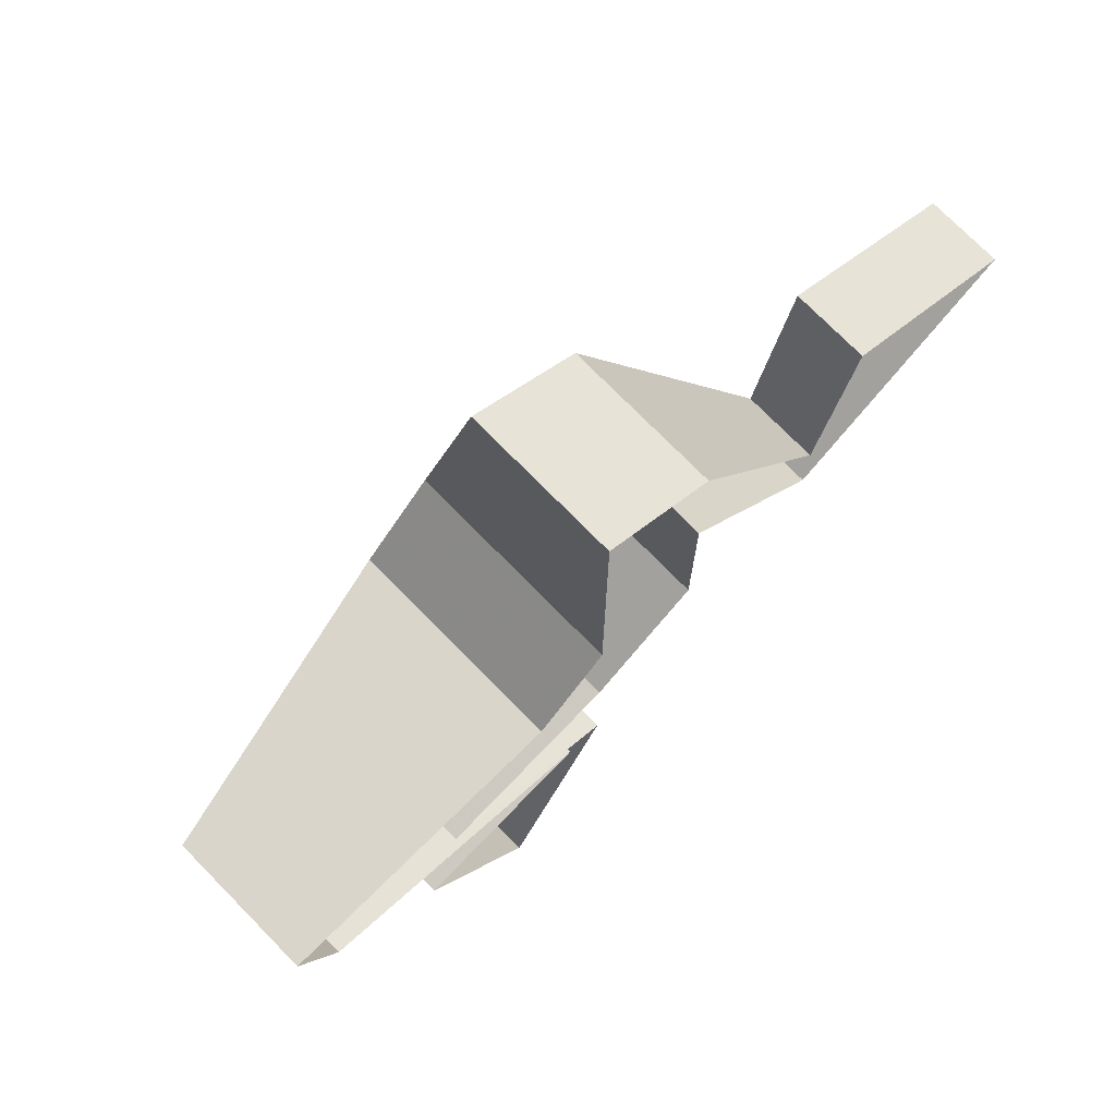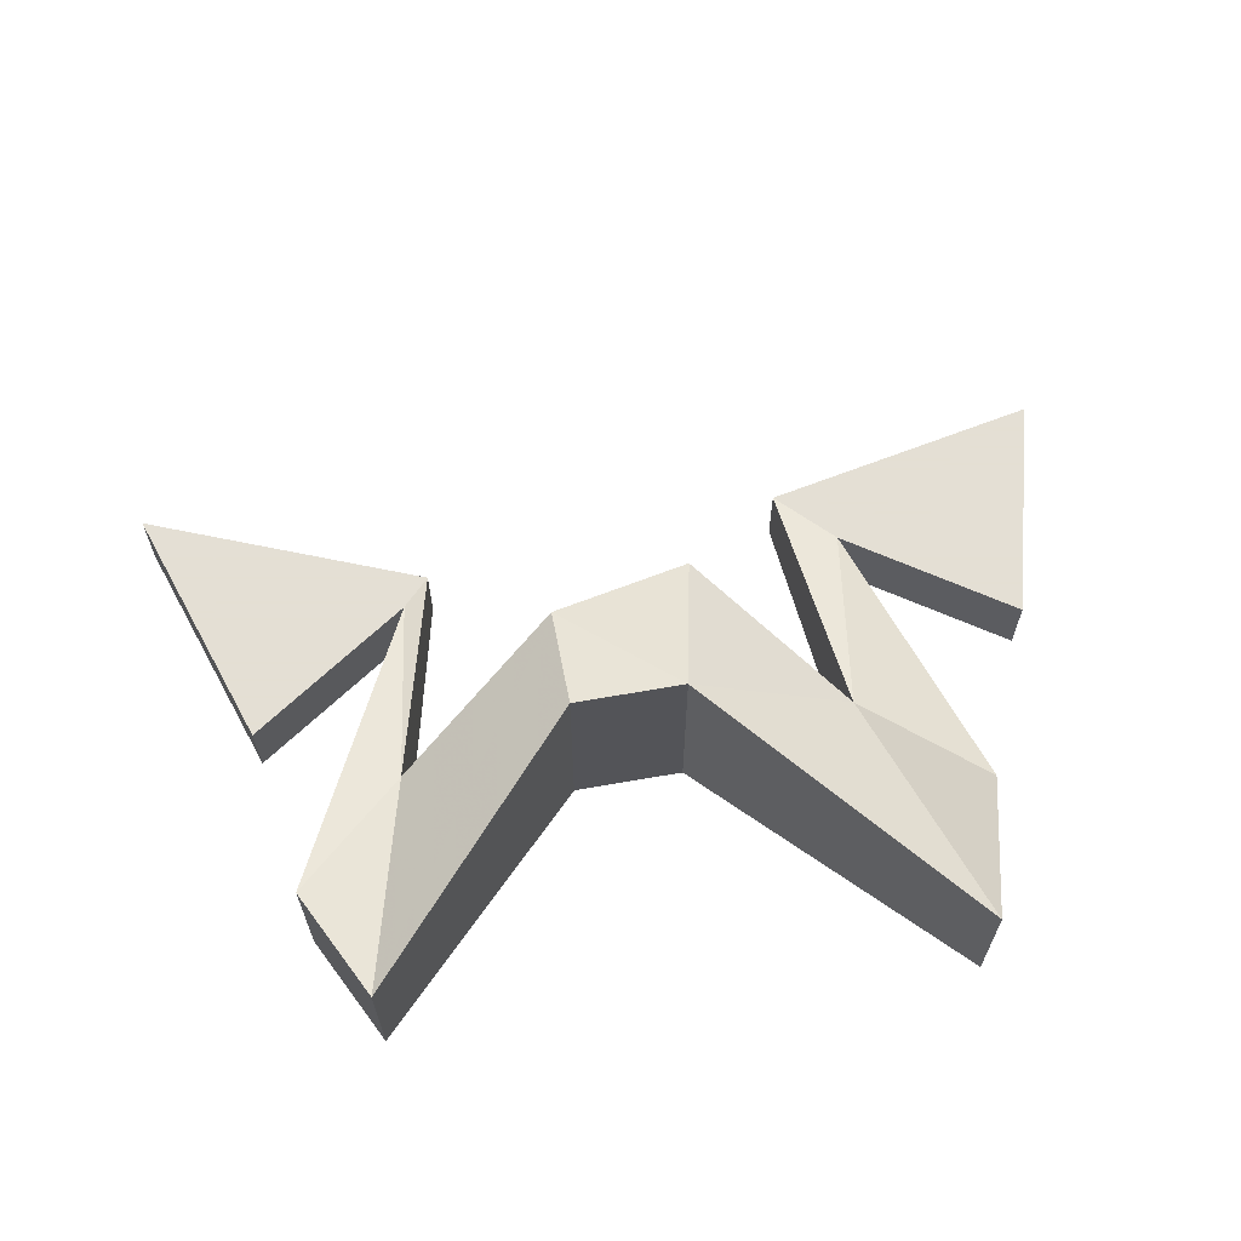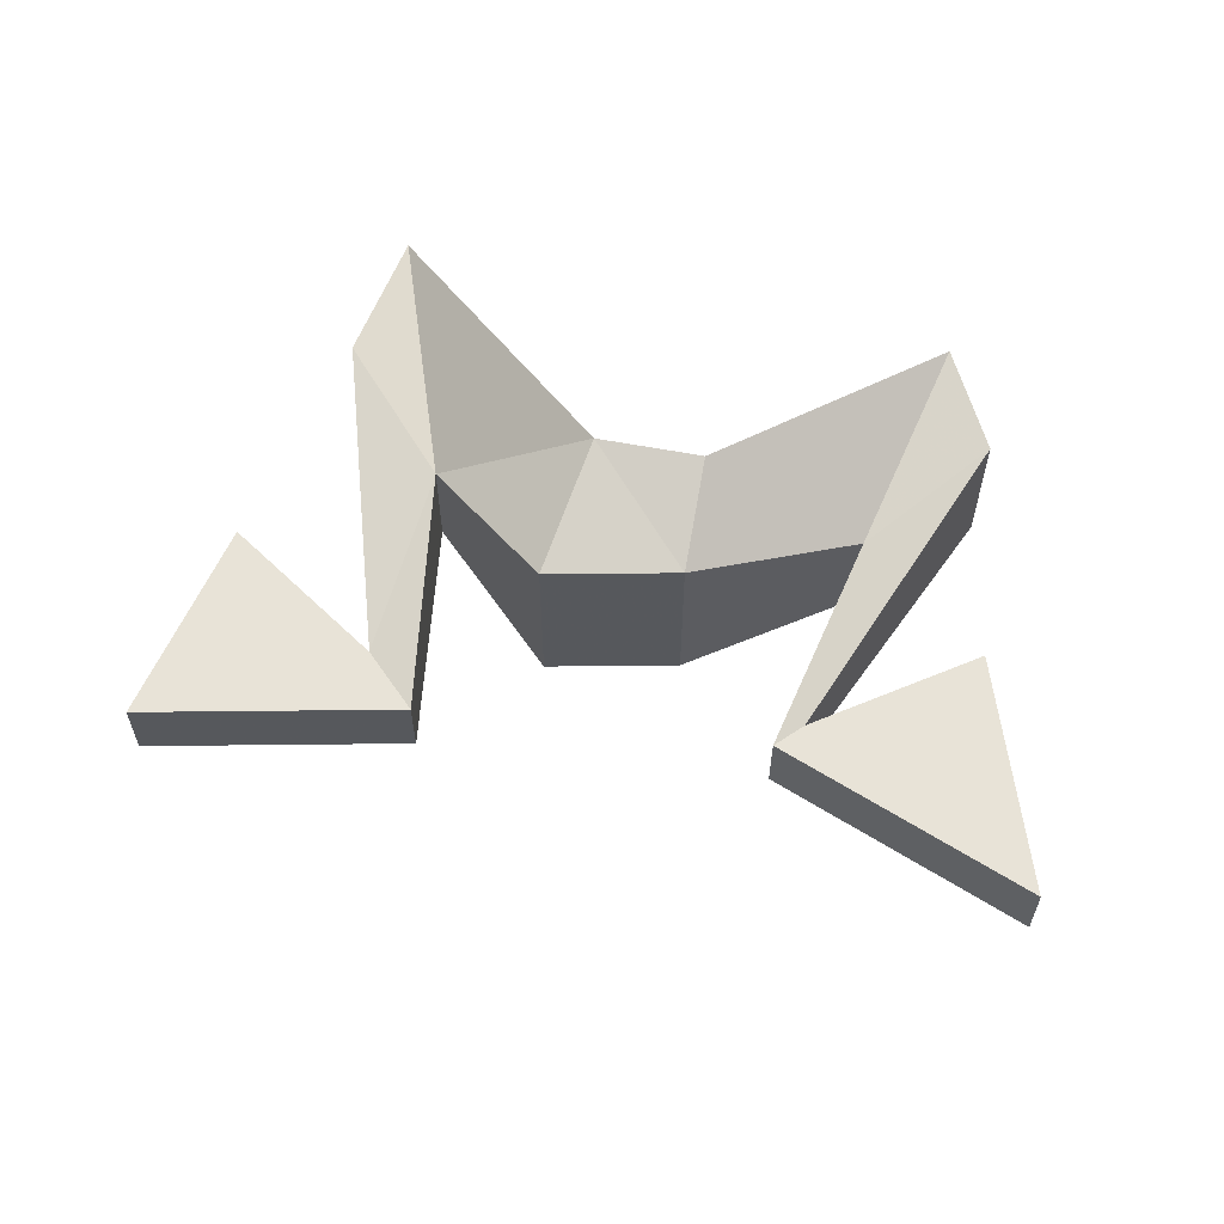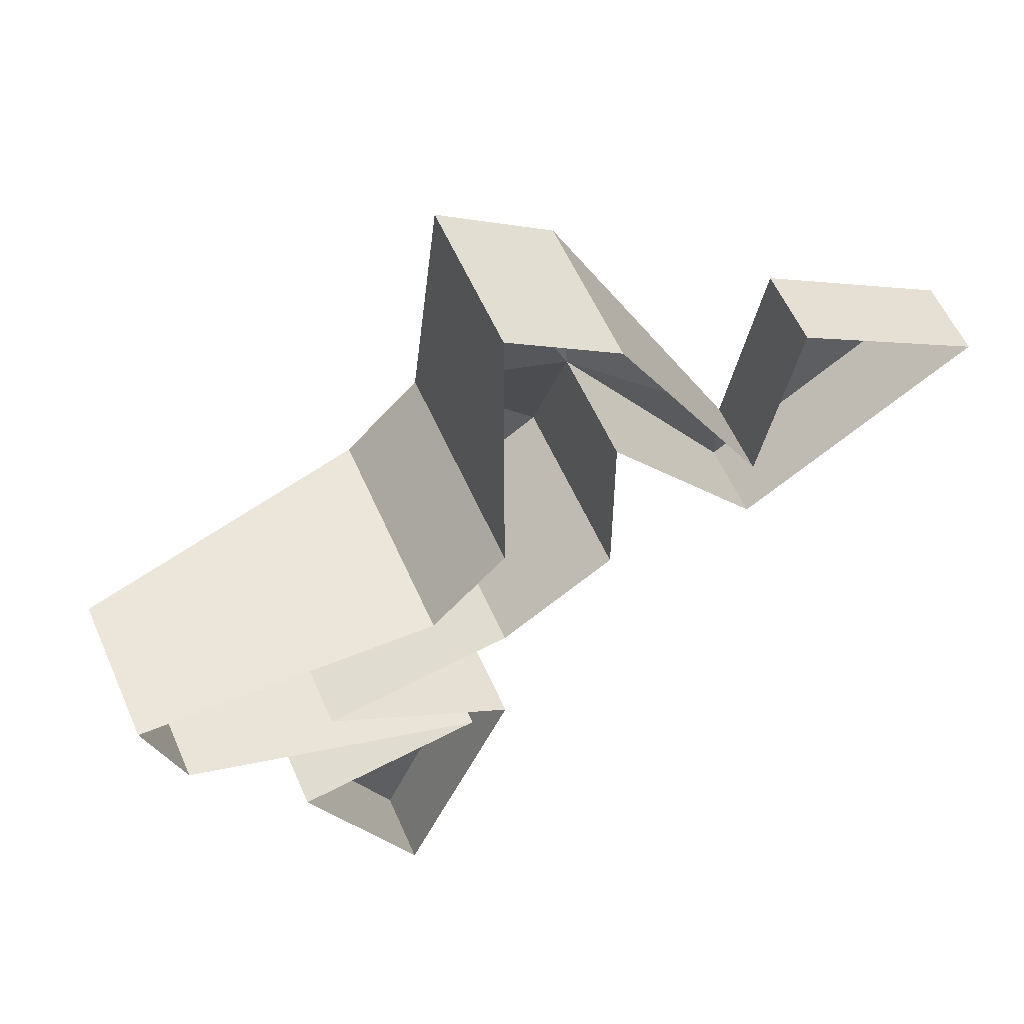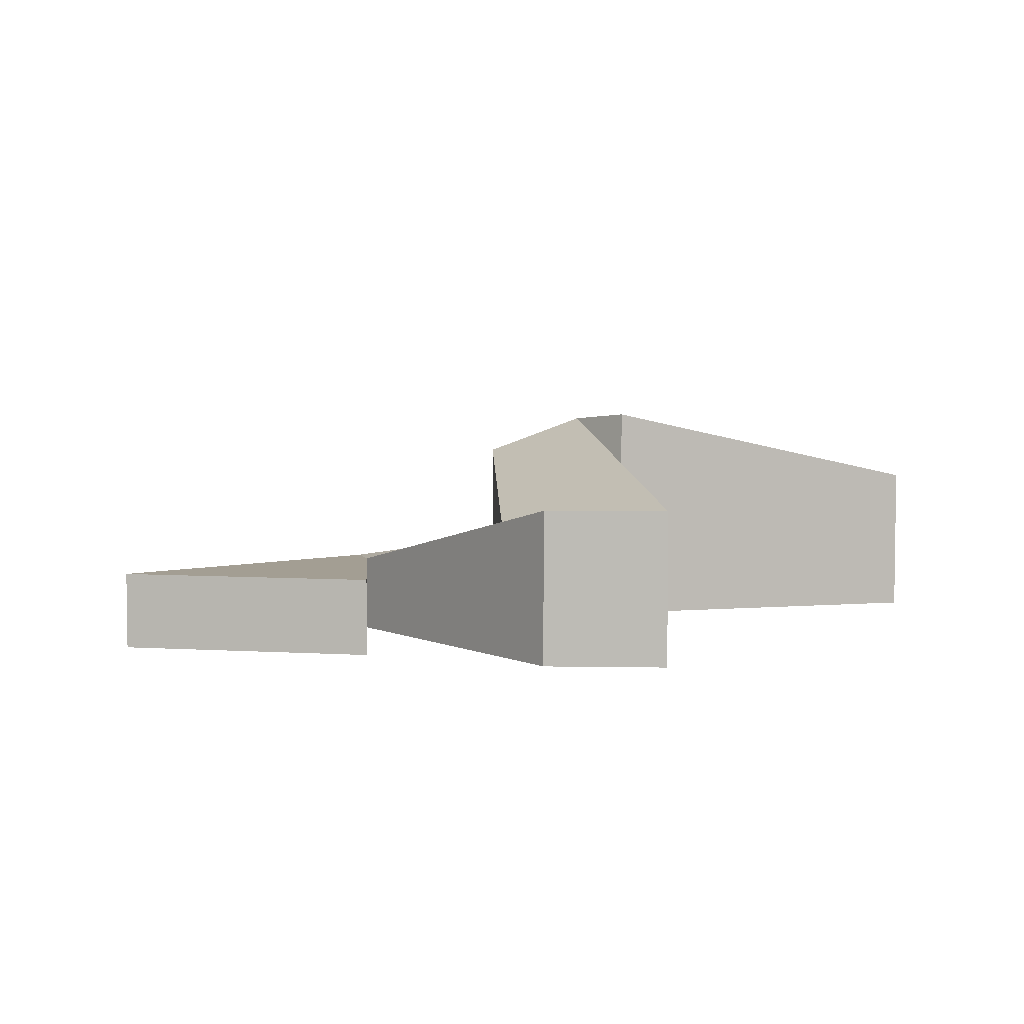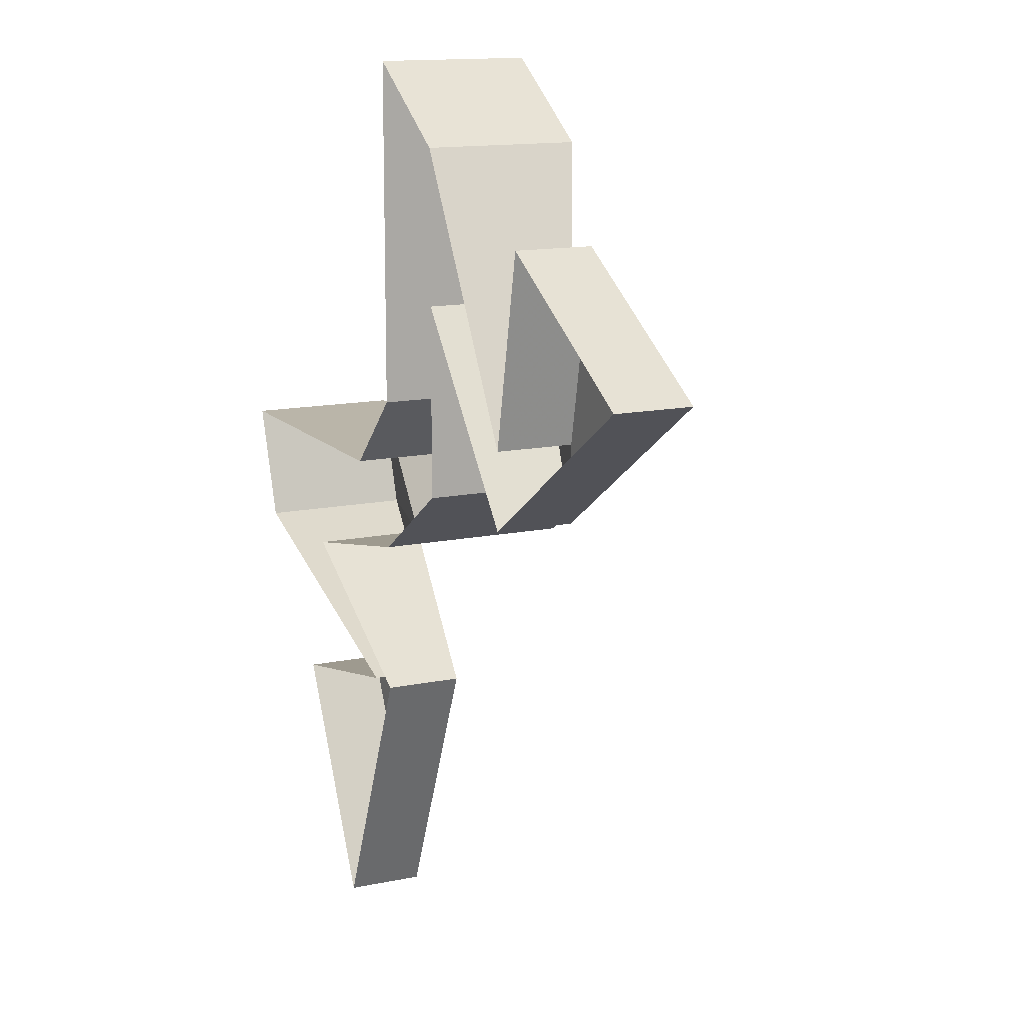
<metadata>
{"format":"obj","ext":"obj","renderer":"f3d","projection":"perspective","resolution":1024,"background":"white","views":[{"elev":74.5,"azim":-44.5,"up":"+Z"},{"elev":66.3,"azim":-55.0,"up":"+Y"},{"elev":61.6,"azim":145.7,"up":"+Y"},{"elev":56.9,"azim":-23.4,"up":"+Z"},{"elev":5.2,"azim":-105.1,"up":"+Y"},{"elev":13.5,"azim":64.6,"up":"+Z"}]}
</metadata>
<code>
v 0.07031 0.01562 -0.1016
v 0.04688 0.01562 -0.1562
v 0.04688 0 -0.1562
v 0.07031 0 -0.1016
v 0.03125 0 -0.07812
v 0.03125 0.02344 -0.07812
v 0.0625 0.01562 -0.1016
v 0.02344 0.01562 -0.1094
v 0.02344 0 -0.1094
v 0.0625 0 -0.1016
v 0.125 0 -0.05469
v 0.1719 0 -0.02344
v 0.1719 0.01562 -0.02344
v 0.125 0.01562 -0.05469
v 0.09375 0.02344 -0.01562
v 0.09375 0 -0.01562
v 0.09375 0.03906 -0.05469
v 0.09375 0 -0.05469
v 0.07031 0 -0.07031
v 0.07031 0.03906 -0.07031
v 0.1328 0 0
v 0.1328 0.01562 0
v 0.125 0.01562 -0.03906
v 0.09375 0.03125 0.01562
v 0.07031 0.03125 0.03125
v 0.07031 0.04688 -0.03906
v 0.05469 0.04688 -0.05469
v -0.007812 0.03125 -0.05469
v 0 0.03125 -0.07812
v 0 0 -0.07812
v 0.125 0 -0.03906
v -0.007812 0 -0.05469
v 0.05469 0 -0.05469
v 0.07031 0 -0.03906
v 0.07031 0 0.03125
v 0.09375 0 0.01562
f 1 2 3
f 1 3 4
f 1 4 5
f 1 5 6
f 1 6 7
f 1 7 8
f 1 8 2
f 2 8 9
f 2 9 3
f 8 7 10
f 8 10 9
f 11 12 13
f 11 13 14
f 11 14 15
f 11 15 16
f 16 15 17
f 16 17 18
f 18 17 19
f 19 17 20
f 19 20 6
f 19 6 5
f 12 21 22
f 12 22 13
f 13 22 23
f 13 23 14
f 14 23 15
f 15 23 24
f 15 24 25
f 15 25 26
f 15 26 17
f 17 26 20
f 20 26 27
f 20 27 28
f 20 28 6
f 6 28 29
f 6 29 7
f 7 29 30
f 7 30 10
f 21 31 23
f 21 23 22
f 32 30 29
f 32 29 28
f 32 28 27
f 32 27 33
f 33 27 34
f 34 27 26
f 34 26 25
f 34 25 35
f 35 25 36
f 36 25 24
f 36 24 31
f 31 24 23

</code>
